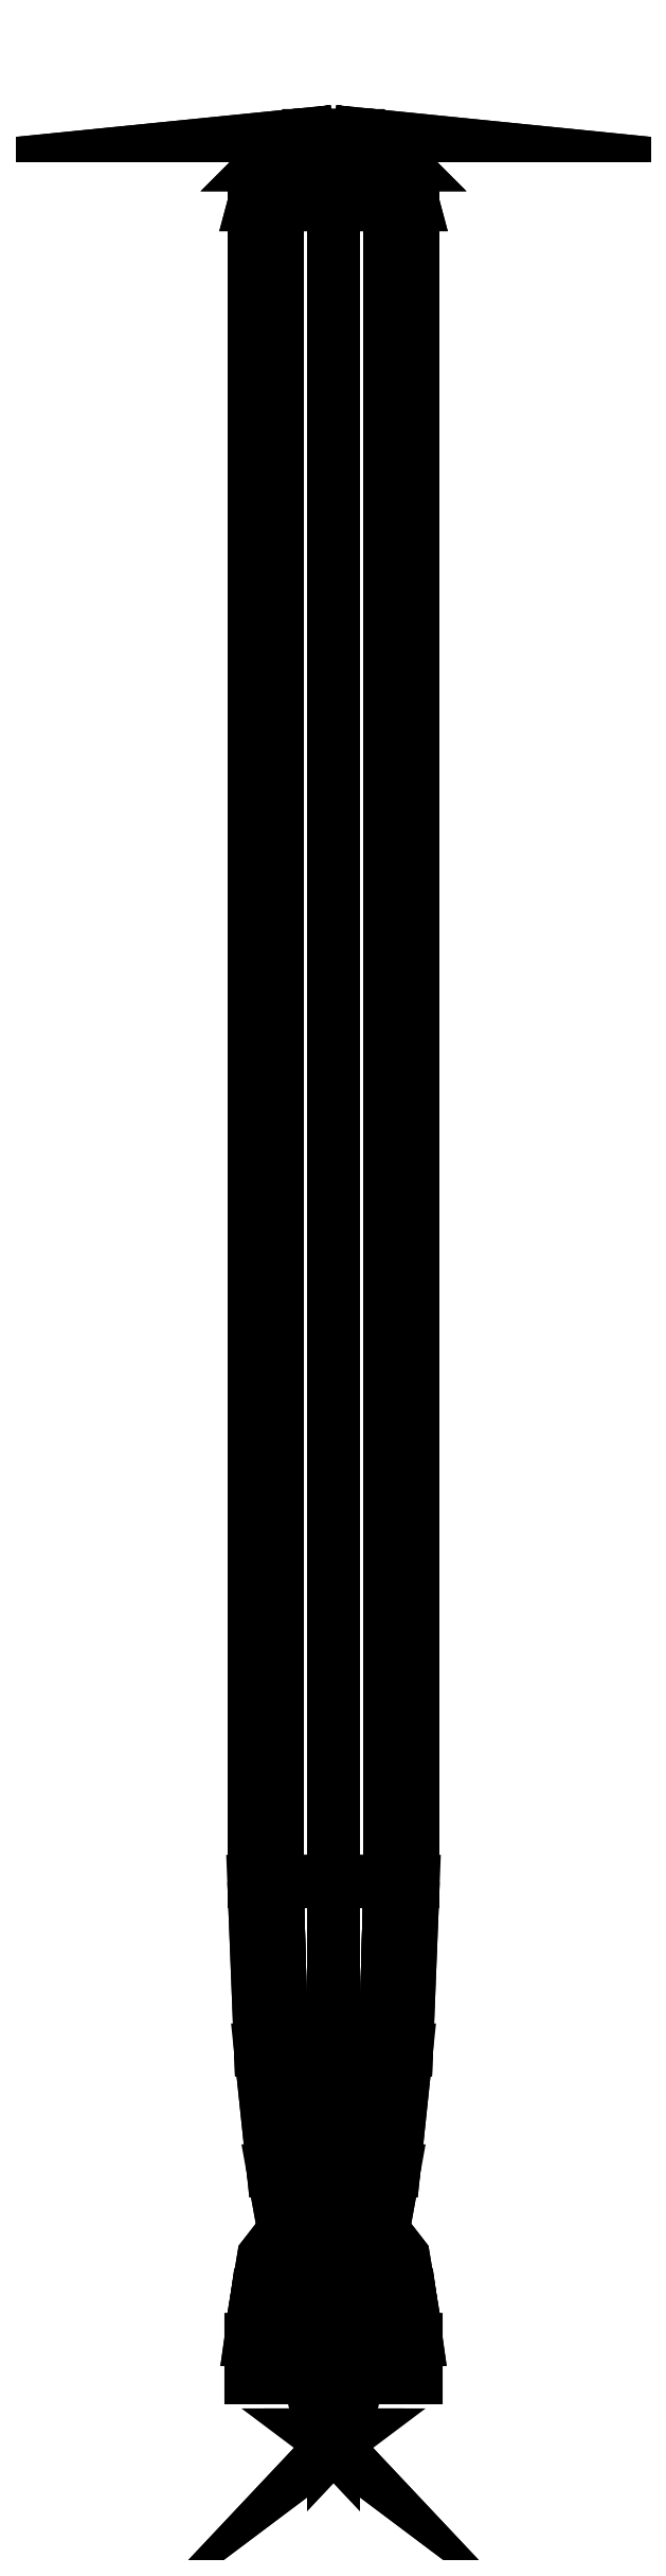
<metadata>
{"format":"dxf","ext":"dxf","renderer":"ezdxf+matplotlib","layout":"modelspace","background":"white","min_lineweight":24,"dpi":150}
</metadata>
<code>
0
SECTION
2
ENTITIES
0
3DFACE
8
0
10
0
20
-2.95
30
0.15
11
0
21
-3.04
31
0.22
12
0
22
-3.16
32
0.24
13
0
23
-3.16
33
0.12
0
3DFACE
8
0
10
0
20
-3.16
30
0.12
11
0
21
-3.16
31
0.24
12
0
22
-3.04
32
0.22
13
0
23
-2.95
33
0.15
0
3DFACE
8
0
10
0
20
-3.16
30
0.12
11
0
21
-3.16
31
0.24
12
0
22
-3.3
32
0.26
13
0
23
-3.3
33
0.09
0
3DFACE
8
0
10
0
20
-3.3
30
0.09
11
0
21
-3.3
31
0.26
12
0
22
-3.16
32
0.24
13
0
23
-3.16
33
0.12
0
3DFACE
8
0
10
0
20
-3.42
30
0.07
11
0
21
-3.42
31
0.26
12
0
22
-3.3
32
0.26
13
0
23
-3.3
33
0.09
0
3DFACE
8
0
10
0
20
-3.3
30
0.09
11
0
21
-3.3
31
0.26
12
0
22
-3.42
32
0.26
13
0
23
-3.42
33
0.07
0
3DFACE
8
0
10
-0.09
20
-3.3
30
0
11
-0.26
21
-3.3
31
1e-16
12
-0.26
22
-3.42
32
1e-16
13
-0.07
23
-3.42
33
0
0
3DFACE
8
0
10
-0.07
20
-3.42
30
0
11
-0.26
21
-3.42
31
1e-16
12
-0.26
22
-3.3
32
1e-16
13
-0.09
23
-3.3
33
0
0
3DFACE
8
0
10
-0.09
20
-3.3
30
0
11
-0.26
21
-3.3
31
1e-16
12
-0.24
22
-3.16
32
1e-16
13
-0.12
23
-3.16
33
0
0
3DFACE
8
0
10
-0.12
20
-3.16
30
0
11
-0.24
21
-3.16
31
1e-16
12
-0.26
22
-3.3
32
1e-16
13
-0.09
23
-3.3
33
0
0
3DFACE
8
0
10
-0.12
20
-3.16
30
0
11
-0.24
21
-3.16
31
1e-16
12
-0.22
22
-3.04
32
1e-16
13
-0.15
23
-2.95
33
0
0
3DFACE
8
0
10
-0.15
20
-2.95
30
0
11
-0.22
21
-3.04
31
1e-16
12
-0.24
22
-3.16
32
1e-16
13
-0.12
23
-3.16
33
0
0
3DFACE
8
0
10
-1e-16
20
-3.3
30
-0.09
11
-1e-16
21
-3.3
31
-0.26
12
-1e-16
22
-3.42
32
-0.26
13
0
23
-3.42
33
-0.07
0
3DFACE
8
0
10
0
20
-3.42
30
-0.07
11
-1e-16
21
-3.42
31
-0.26
12
-1e-16
22
-3.3
32
-0.26
13
-1e-16
23
-3.3
33
-0.09
0
3DFACE
8
0
10
-1e-16
20
-3.3
30
-0.09
11
-1e-16
21
-3.3
31
-0.26
12
-1e-16
22
-3.16
32
-0.24
13
-1e-16
23
-3.16
33
-0.12
0
3DFACE
8
0
10
-1e-16
20
-3.16
30
-0.12
11
-1e-16
21
-3.16
31
-0.24
12
-1e-16
22
-3.3
32
-0.26
13
-1e-16
23
-3.3
33
-0.09
0
3DFACE
8
0
10
-1e-16
20
-3.16
30
-0.12
11
-1e-16
21
-3.16
31
-0.24
12
-1e-16
22
-3.04
32
-0.22
13
-1e-16
23
-2.95
33
-0.15
0
3DFACE
8
0
10
-1e-16
20
-2.95
30
-0.15
11
-1e-16
21
-3.04
31
-0.22
12
-1e-16
22
-3.16
32
-0.24
13
-1e-16
23
-3.16
33
-0.12
0
3DFACE
8
0
10
0.09
20
-3.3
30
-1e-16
11
0.26
21
-3.3
31
-3e-16
12
0.26
22
-3.42
32
-3e-16
13
0.07
23
-3.42
33
-1e-16
0
3DFACE
8
0
10
0.07
20
-3.42
30
-1e-16
11
0.26
21
-3.42
31
-3e-16
12
0.26
22
-3.3
32
-3e-16
13
0.09
23
-3.3
33
-1e-16
0
3DFACE
8
0
10
0.09
20
-3.3
30
-1e-16
11
0.26
21
-3.3
31
-3e-16
12
0.24
22
-3.16
32
-3e-16
13
0.12
23
-3.16
33
-1e-16
0
3DFACE
8
0
10
0.12
20
-3.16
30
-1e-16
11
0.24
21
-3.16
31
-3e-16
12
0.26
22
-3.3
32
-3e-16
13
0.09
23
-3.3
33
-1e-16
0
3DFACE
8
0
10
0.12
20
-3.16
30
-1e-16
11
0.24
21
-3.16
31
-3e-16
12
0.22
22
-3.04
32
-2e-16
13
0.15
23
-2.95
33
-2e-16
0
3DFACE
8
0
10
0.15
20
-2.95
30
-2e-16
11
0.22
21
-3.04
31
-2e-16
12
0.24
22
-3.16
32
-3e-16
13
0.12
23
-3.16
33
-1e-16
0
3DFACE
8
0
10
0
20
3.64
30
0
11
-0.1255
21
3.627
31
0
12
-0.08874
22
3.627
32
0.08874
13
0
23
3.64
33
0
0
3DFACE
8
0
10
-0.1255
20
3.627
30
0
11
-0.2174
21
3.535
31
0
12
-0.1537
22
3.535
32
0.1537
13
-0.08874
23
3.627
33
0.08874
0
3DFACE
8
0
10
-0.2174
20
3.535
30
0
11
-0.251
21
3.41
31
0
12
-0.1775
22
3.41
32
0.1775
13
-0.1537
23
3.535
33
0.1537
0
3DFACE
8
0
10
0
20
3.64
30
0
11
-0.08874
21
3.627
31
0.08874
12
0
22
3.627
32
0.1255
13
0
23
3.64
33
0
0
3DFACE
8
0
10
-0.08874
20
3.627
30
0.08874
11
-0.1537
21
3.535
31
0.1537
12
0
22
3.535
32
0.2174
13
0
23
3.627
33
0.1255
0
3DFACE
8
0
10
-0.1537
20
3.535
30
0.1537
11
-0.1775
21
3.41
31
0.1775
12
0
22
3.41
32
0.251
13
0
23
3.535
33
0.2174
0
3DFACE
8
0
10
0
20
3.64
30
0
11
0
21
3.627
31
0.1255
12
0.08874
22
3.627
32
0.08874
13
0
23
3.64
33
0
0
3DFACE
8
0
10
0
20
3.627
30
0.1255
11
0
21
3.535
31
0.2174
12
0.1537
22
3.535
32
0.1537
13
0.08874
23
3.627
33
0.08874
0
3DFACE
8
0
10
0
20
3.535
30
0.2174
11
0
21
3.41
31
0.251
12
0.1775
22
3.41
32
0.1775
13
0.1537
23
3.535
33
0.1537
0
3DFACE
8
0
10
0
20
3.64
30
0
11
0.08874
21
3.627
31
0.08874
12
0.1255
22
3.627
32
0
13
0
23
3.64
33
0
0
3DFACE
8
0
10
0.08874
20
3.627
30
0.08874
11
0.1537
21
3.535
31
0.1537
12
0.2174
22
3.535
32
0
13
0.1255
23
3.627
33
0
0
3DFACE
8
0
10
0.1537
20
3.535
30
0.1537
11
0.1775
21
3.41
31
0.1775
12
0.251
22
3.41
32
0
13
0.2174
23
3.535
33
0
0
3DFACE
8
0
10
0
20
3.64
30
0
11
0.1255
21
3.627
31
0
12
0.08874
22
3.627
32
-0.08874
13
0
23
3.64
33
0
0
3DFACE
8
0
10
0.1255
20
3.627
30
0
11
0.2174
21
3.535
31
0
12
0.1537
22
3.535
32
-0.1537
13
0.08874
23
3.627
33
-0.08874
0
3DFACE
8
0
10
0.2174
20
3.535
30
0
11
0.251
21
3.41
31
0
12
0.1775
22
3.41
32
-0.1775
13
0.1537
23
3.535
33
-0.1537
0
3DFACE
8
0
10
0
20
3.64
30
0
11
0.08874
21
3.627
31
-0.08874
12
0
22
3.627
32
-0.1255
13
0
23
3.64
33
0
0
3DFACE
8
0
10
0.08874
20
3.627
30
-0.08874
11
0.1537
21
3.535
31
-0.1537
12
0
22
3.535
32
-0.2174
13
0
23
3.627
33
-0.1255
0
3DFACE
8
0
10
0.1537
20
3.535
30
-0.1537
11
0.1775
21
3.41
31
-0.1775
12
0
22
3.41
32
-0.251
13
0
23
3.535
33
-0.2174
0
3DFACE
8
0
10
0
20
3.64
30
0
11
0
21
3.627
31
-0.1255
12
-0.08874
22
3.627
32
-0.08874
13
0
23
3.64
33
0
0
3DFACE
8
0
10
0
20
3.627
30
-0.1255
11
0
21
3.535
31
-0.2174
12
-0.1537
22
3.535
32
-0.1537
13
-0.08874
23
3.627
33
-0.08874
0
3DFACE
8
0
10
0
20
3.535
30
-0.2174
11
0
21
3.41
31
-0.251
12
-0.1775
22
3.41
32
-0.1775
13
-0.1537
23
3.535
33
-0.1537
0
3DFACE
8
0
10
0
20
3.64
30
0
11
-0.08874
21
3.627
31
-0.08874
12
-0.1255
22
3.627
32
0
13
0
23
3.64
33
0
0
3DFACE
8
0
10
-0.08874
20
3.627
30
-0.08874
11
-0.1537
21
3.535
31
-0.1537
12
-0.2174
22
3.535
32
0
13
-0.1255
23
3.627
33
0
0
3DFACE
8
0
10
-0.1537
20
3.535
30
-0.1537
11
-0.1775
21
3.41
31
-0.1775
12
-0.251
22
3.41
32
0
13
-0.2174
23
3.535
33
0
0
3DFACE
8
0
10
0.251
20
3.41
30
0
11
0.1775
21
3.41
31
0.1775
12
0.1775
22
-1.86
32
0.1775
13
0.251
23
-1.86
33
0
0
3DFACE
8
0
10
0.1775
20
3.41
30
0.1775
11
0
21
3.41
31
0.251
12
0
22
-1.86
32
0.251
13
0.1775
23
-1.86
33
0.1775
0
3DFACE
8
0
10
0
20
3.41
30
0.251
11
-0.1775
21
3.41
31
0.1775
12
-0.1775
22
-1.86
32
0.1775
13
0
23
-1.86
33
0.251
0
3DFACE
8
0
10
-0.1775
20
3.41
30
0.1775
11
-0.251
21
3.41
31
0
12
-0.251
22
-1.86
32
0
13
-0.1775
23
-1.86
33
0.1775
0
3DFACE
8
0
10
-0.251
20
3.41
30
0
11
-0.1775
21
3.41
31
-0.1775
12
-0.1775
22
-1.86
32
-0.1775
13
-0.251
23
-1.86
33
0
0
3DFACE
8
0
10
-0.1775
20
3.41
30
-0.1775
11
0
21
3.41
31
-0.251
12
0
22
-1.86
32
-0.251
13
-0.1775
23
-1.86
33
-0.1775
0
3DFACE
8
0
10
0
20
3.41
30
-0.251
11
0.1775
21
3.41
31
-0.1775
12
0.1775
22
-1.86
32
-0.1775
13
0
23
-1.86
33
-0.251
0
3DFACE
8
0
10
0.1775
20
3.41
30
-0.1775
11
0.251
21
3.41
31
0
12
0.251
22
-1.86
32
0
13
0.1775
23
-1.86
33
-0.1775
0
3DFACE
8
0
10
0.23
20
-2.39
30
0
11
0.1626
21
-2.39
31
0.1626
12
0.1344
22
-2.77
32
0.1344
13
0.19
23
-2.77
33
0
0
3DFACE
8
0
10
0.1626
20
-2.39
30
0.1626
11
0
21
-2.39
31
0.23
12
0
22
-2.77
32
0.19
13
0.1344
23
-2.77
33
0.1344
0
3DFACE
8
0
10
0
20
-2.39
30
0.23
11
-0.1626
21
-2.39
31
0.1626
12
-0.1344
22
-2.77
32
0.1344
13
0
23
-2.77
33
0.19
0
3DFACE
8
0
10
-0.1626
20
-2.39
30
0.1626
11
-0.23
21
-2.39
31
0
12
-0.19
22
-2.77
32
0
13
-0.1344
23
-2.77
33
0.1344
0
3DFACE
8
0
10
-0.23
20
-2.39
30
0
11
-0.1626
21
-2.39
31
-0.1626
12
-0.1344
22
-2.77
32
-0.1344
13
-0.19
23
-2.77
33
0
0
3DFACE
8
0
10
-0.1626
20
-2.39
30
-0.1626
11
0
21
-2.39
31
-0.23
12
0
22
-2.77
32
-0.19
13
-0.1344
23
-2.77
33
-0.1344
0
3DFACE
8
0
10
0
20
-2.39
30
-0.23
11
0.1626
21
-2.39
31
-0.1626
12
0.1344
22
-2.77
32
-0.1344
13
0
23
-2.77
33
-0.19
0
3DFACE
8
0
10
0.1626
20
-2.39
30
-0.1626
11
0.23
21
-2.39
31
0
12
0.19
22
-2.77
32
0
13
0.1344
23
-2.77
33
-0.1344
0
3DFACE
8
0
10
0.251
20
-1.86
30
0
11
0.1775
21
-1.86
31
0.1775
12
0.1626
22
-2.39
32
0.1626
13
0.23
23
-2.39
33
0
0
3DFACE
8
0
10
0.1775
20
-1.86
30
0.1775
11
0
21
-1.86
31
0.251
12
0
22
-2.39
32
0.23
13
0.1626
23
-2.39
33
0.1626
0
3DFACE
8
0
10
0
20
-1.86
30
0.251
11
-0.1775
21
-1.86
31
0.1775
12
-0.1626
22
-2.39
32
0.1626
13
0
23
-2.39
33
0.23
0
3DFACE
8
0
10
-0.1775
20
-1.86
30
0.1775
11
-0.251
21
-1.86
31
0
12
-0.23
22
-2.39
32
0
13
-0.1626
23
-2.39
33
0.1626
0
3DFACE
8
0
10
-0.251
20
-1.86
30
0
11
-0.1775
21
-1.86
31
-0.1775
12
-0.1626
22
-2.39
32
-0.1626
13
-0.23
23
-2.39
33
0
0
3DFACE
8
0
10
-0.1775
20
-1.86
30
-0.1775
11
0
21
-1.86
31
-0.251
12
0
22
-2.39
32
-0.23
13
-0.1626
23
-2.39
33
-0.1626
0
3DFACE
8
0
10
0
20
-1.86
30
-0.251
11
0.1775
21
-1.86
31
-0.1775
12
0.1626
22
-2.39
32
-0.1626
13
0
23
-2.39
33
-0.23
0
3DFACE
8
0
10
0.1775
20
-1.86
30
-0.1775
11
0.251
21
-1.86
31
0
12
0.23
22
-2.39
32
0
13
0.1626
23
-2.39
33
-0.1626
0
3DFACE
8
0
10
0.19
20
-2.77
30
0
11
0.1344
21
-2.77
31
0.1344
12
0.02828
22
-3.6
32
0.02828
13
0.04
23
-3.6
33
0
0
3DFACE
8
0
10
0.1344
20
-2.77
30
0.1344
11
0
21
-2.77
31
0.19
12
0
22
-3.6
32
0.04
13
0.02828
23
-3.6
33
0.02828
0
3DFACE
8
0
10
0
20
-2.77
30
0.19
11
-0.1344
21
-2.77
31
0.1344
12
-0.02828
22
-3.6
32
0.02828
13
0
23
-3.6
33
0.04
0
3DFACE
8
0
10
-0.1344
20
-2.77
30
0.1344
11
-0.19
21
-2.77
31
0
12
-0.04
22
-3.6
32
0
13
-0.02828
23
-3.6
33
0.02828
0
3DFACE
8
0
10
-0.19
20
-2.77
30
0
11
-0.1344
21
-2.77
31
-0.1344
12
-0.02828
22
-3.6
32
-0.02828
13
-0.04
23
-3.6
33
0
0
3DFACE
8
0
10
-0.1344
20
-2.77
30
-0.1344
11
0
21
-2.77
31
-0.19
12
0
22
-3.6
32
-0.04
13
-0.02828
23
-3.6
33
-0.02828
0
3DFACE
8
0
10
0
20
-2.77
30
-0.19
11
0.1344
21
-2.77
31
-0.1344
12
0.02828
22
-3.6
32
-0.02828
13
0
23
-3.6
33
-0.04
0
3DFACE
8
0
10
0.1344
20
-2.77
30
-0.1344
11
0.19
21
-2.77
31
0
12
0.04
22
-3.6
32
0
13
0.02828
23
-3.6
33
-0.02828
0
3DFACE
8
0
10
0.04
20
-3.6
30
0
11
0.02828
21
-3.6
31
0.02828
12
0
22
-3.63
32
0
13
0
23
-3.63
33
0
0
3DFACE
8
0
10
0.02828
20
-3.6
30
0.02828
11
0
21
-3.6
31
0.04
12
0
22
-3.63
32
0
13
0
23
-3.63
33
0
0
3DFACE
8
0
10
0
20
-3.6
30
0.04
11
-0.02828
21
-3.6
31
0.02828
12
0
22
-3.63
32
0
13
0
23
-3.63
33
0
0
3DFACE
8
0
10
-0.02828
20
-3.6
30
0.02828
11
-0.04
21
-3.6
31
0
12
0
22
-3.63
32
0
13
0
23
-3.63
33
0
0
3DFACE
8
0
10
-0.04
20
-3.6
30
0
11
-0.02828
21
-3.6
31
-0.02828
12
0
22
-3.63
32
0
13
0
23
-3.63
33
0
0
3DFACE
8
0
10
-0.02828
20
-3.6
30
-0.02828
11
0
21
-3.6
31
-0.04
12
0
22
-3.63
32
0
13
0
23
-3.63
33
0
0
3DFACE
8
0
10
0
20
-3.6
30
-0.04
11
0.02828
21
-3.6
31
-0.02828
12
0
22
-3.63
32
0
13
0
23
-3.63
33
0
0
3DFACE
8
0
10
0.02828
20
-3.6
30
-0.02828
11
0.04
21
-3.6
31
0
12
0
22
-3.63
32
0
13
0
23
-3.63
33
0
0
ENDSEC
0
EOF

</code>
